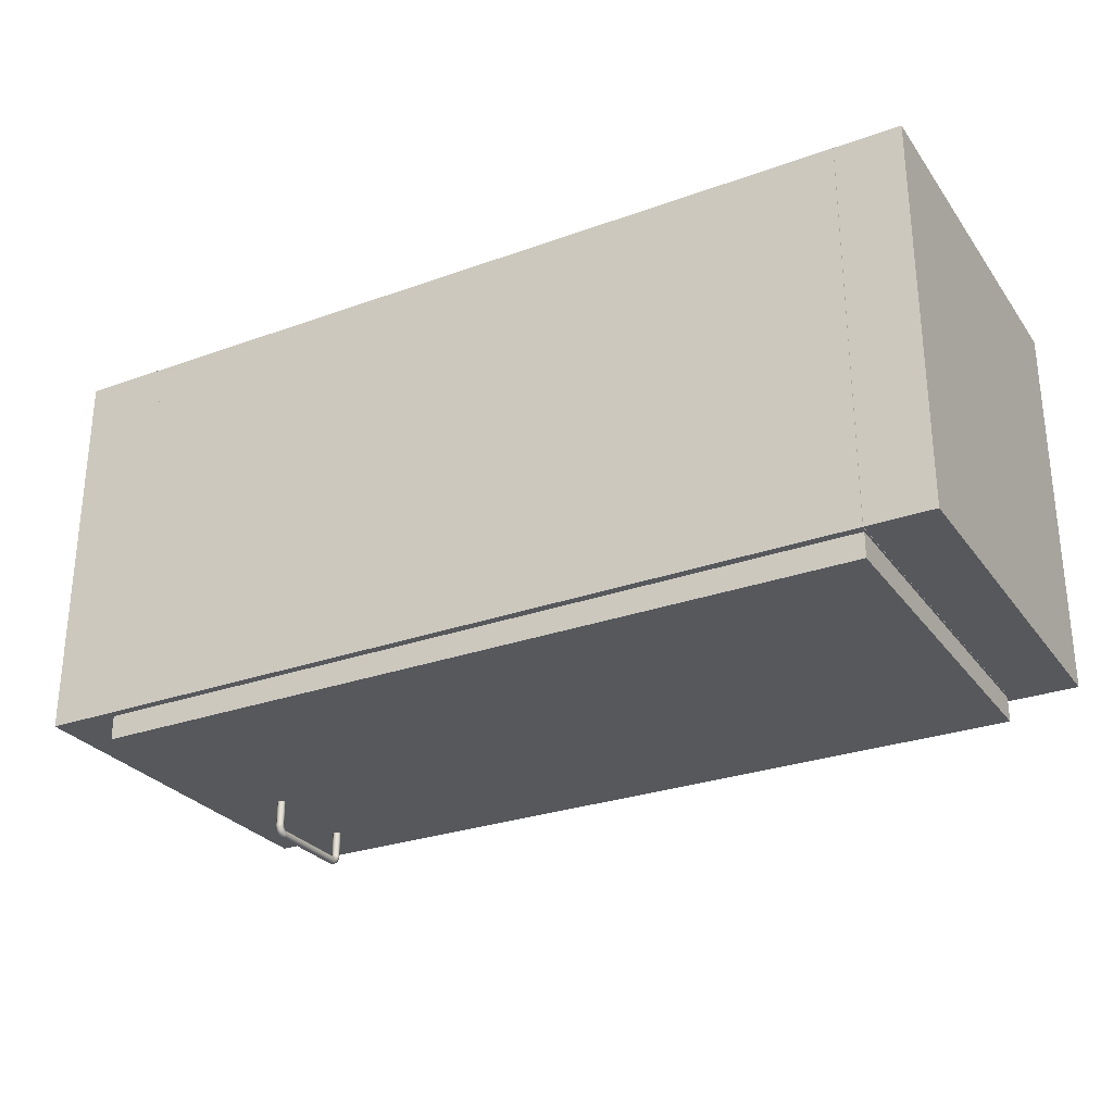
<metadata>
{"format":"obj","ext":"obj","renderer":"f3d","projection":"perspective","resolution":1024,"background":"white","views":[{"elev":-28.2,"azim":-151.4,"up":"+Z"}]}
</metadata>
<code>
v -0.5581 0.2271 0.3159
v -0.5581 -0.1314 -0.0426
v -0.5581 0.2271 -0.0426
v -0.5581 -0.1314 0.3159
v -0.5581 -0.1314 0.3159
v -0.5357 -0.1314 -0.0426
v -0.5357 -0.1314 0.3159
v -0.5357 0.2271 0.3159
v -0.5581 0.2271 -0.0426
v -0.5357 0.2271 -0.0426
v -0.5581 0.2271 0.3159
v -0.5357 -0.1314 0.3159
v 0.1364 -0.1314 -0.04259
v 0.1364 -0.1314 0.3159
v -0.5357 -0.1314 -0.04259
v 0.1364 -0.109 0.3159
v -0.5357 -0.109 -0.04259
v 0.1364 -0.109 -0.04259
v -0.5357 -0.109 0.3159
v -0.5357 -0.109 0.286
v 0.1364 0.2047 0.286
v 0.1364 -0.109 0.286
v -0.5357 0.2047 0.286
v 0.1364 0.2047 0.2935
v -0.5357 -0.109 0.2935
v -0.5357 0.2047 0.2935
v 0.1364 -0.109 0.2935
v 0.1364 0.01051 0.3159
v 0.1364 -0.109 0.2935
v 0.1364 0.01051 0.2935
v 0.1364 -0.109 0.3159
v -0.5357 -0.109 0.2935
v -0.5357 0.01051 0.2935
v -0.5357 -0.109 0.3159
v -0.5357 0.01051 0.3159
v 0.1364 0.2047 0.2935
v 0.1364 0.0852 0.3159
v 0.1364 0.0852 0.2935
v 0.1364 0.2047 0.3159
v -0.5357 0.0852 0.3159
v -0.5357 0.2047 0.2935
v -0.5357 0.0852 0.2935
v -0.5357 0.2047 0.3159
v 0.1588 -0.1314 0.3159
v 0.1588 0.2271 -0.04259
v 0.1588 -0.1314 -0.04259
v 0.1588 0.2271 0.3159
v 0.1364 -0.1314 0.3159
v 0.1364 0.2271 -0.04259
v 0.1364 0.2271 0.3159
v 0.1588 0.2271 -0.04259
v 0.1588 0.2271 0.3159
v -0.5357 0.08834 -0.04259
v 0.1364 0.08834 0.286
v 0.1364 0.08834 -0.04259
v -0.5357 0.08834 0.286
v 0.1364 0.06594 -0.04259
v -0.5357 0.06594 -0.04259
v -0.5357 0.06594 0.286
v 0.1364 0.06594 0.286
v -0.5357 0.2047 -0.04259
v 0.1364 0.2047 -0.04259
v -0.5357 0.2047 0.3159
v 0.1364 0.2271 0.3159
v -0.5357 0.2271 -0.04259
v -0.5357 0.2271 0.3159
v 0.1122 -0.06632 -0.0986
v 0.114 -0.06932 -0.09708
v 0.1122 -0.06955 -0.09753
v 0.114 -0.06624 -0.0981
v 0.114 -0.07192 -0.09518
v 0.1103 -0.06932 -0.09708
v 0.1122 -0.06324 -0.0986
v 0.1154 -0.06602 -0.09674
v 0.1122 -0.07228 -0.09553
v 0.1154 -0.06868 -0.09585
v 0.1103 -0.06624 -0.0981
v 0.1103 -0.07192 -0.09518
v 0.114 -0.06324 -0.0981
v 0.1122 -0.07427 -0.09281
v 0.1154 -0.07094 -0.0942
v 0.1089 -0.06602 -0.09674
v 0.1089 -0.06868 -0.09585
v 0.114 0.01705 -0.09807
v 0.1103 -0.06324 -0.0981
v 0.1159 -0.06571 -0.09487
v 0.1154 -0.06324 -0.09674
v 0.114 -0.07382 -0.09257
v 0.1103 -0.07382 -0.09257
v 0.1159 -0.06782 -0.09417
v 0.1089 -0.07094 -0.0942
v 0.1122 0.01713 -0.09857
v 0.1103 0.01705 -0.09807
v 0.1122 -0.07535 -0.08958
v 0.1103 -0.07485 -0.0895
v 0.1159 -0.06961 -0.09286
v 0.1154 -0.07259 -0.09194
v 0.1084 -0.06571 -0.09487
v 0.1089 -0.06324 -0.09674
v 0.1084 -0.06782 -0.09417
v 0.114 0.02013 -0.09705
v 0.1154 0.01683 -0.09671
v 0.1154 -0.06541 -0.093
v 0.1159 -0.06324 -0.09487
v 0.114 -0.07485 -0.0895
v 0.1089 -0.07259 -0.09194
v 0.1154 -0.06695 -0.09249
v 0.1084 -0.06961 -0.09286
v 0.1103 0.02013 -0.09705
v 0.1122 0.02036 -0.0975
v 0.1089 0.01683 -0.09671
v 0.1122 -0.07538 -0.065
v 0.1103 -0.07488 -0.065
v 0.1089 -0.07348 -0.08927
v 0.1154 -0.06827 -0.09153
v 0.1159 -0.07091 -0.09107
v 0.1154 -0.07348 -0.08927
v 0.1089 -0.06541 -0.093
v 0.1084 -0.06324 -0.09487
v 0.1089 -0.06695 -0.09249
v 0.114 0.02273 -0.09515
v 0.1154 0.01949 -0.09582
v 0.1159 0.01652 -0.09484
v 0.114 -0.06519 -0.09164
v 0.1154 -0.06324 -0.093
v 0.114 -0.07488 -0.065
v 0.1084 -0.07091 -0.09107
v 0.114 -0.06632 -0.09126
v 0.1089 -0.06827 -0.09153
v 0.1103 0.02273 -0.09515
v 0.1089 0.01949 -0.09582
v 0.1122 0.02309 -0.09551
v 0.1084 0.01652 -0.09484
v 0.1089 -0.07351 -0.065
v 0.1084 -0.07161 -0.08897
v 0.114 -0.06729 -0.09055
v 0.1154 -0.06923 -0.09021
v 0.1159 -0.07161 -0.08897
v 0.1154 -0.07351 -0.065
v 0.1103 -0.06519 -0.09164
v 0.1089 -0.06324 -0.093
v 0.1103 -0.06632 -0.09126
v 0.1122 0.02508 -0.09278
v 0.1154 0.02175 -0.09417
v 0.1159 0.01862 -0.09414
v 0.1154 0.01622 -0.09297
v 0.1122 -0.06608 -0.09081
v 0.114 -0.06324 -0.09164
v 0.1089 -0.06923 -0.09021
v 0.1122 -0.06693 -0.09019
v 0.1103 -0.06729 -0.09055
v 0.1103 0.02463 -0.09255
v 0.1089 0.02175 -0.09417
v 0.1084 0.01862 -0.09414
v 0.114 0.02463 -0.09255
v 0.1089 0.01622 -0.09297
v 0.1122 -0.06511 -0.09113
v 0.1084 -0.07164 -0.065
v 0.1089 -0.06975 -0.08867
v 0.1122 -0.06755 -0.08934
v 0.114 -0.068 -0.08957
v 0.1154 -0.06975 -0.08867
v 0.1159 -0.07164 -0.065
v 0.1103 -0.06324 -0.09164
v 0.1122 0.02616 -0.08955
v 0.1103 0.02565 -0.08947
v 0.1154 0.0234 -0.09191
v 0.1159 0.02041 -0.09283
v 0.1154 0.01776 -0.09246
v 0.114 0.016 -0.09161
v 0.1122 -0.06324 -0.09113
v 0.1103 -0.068 -0.08957
v 0.1089 0.0234 -0.09191
v 0.1084 0.02041 -0.09283
v 0.1089 0.01776 -0.09246
v 0.114 0.02565 -0.08947
v 0.1122 0.01591 -0.09111
v 0.1103 0.016 -0.09161
v 0.1089 -0.06978 -0.06499
v 0.1103 -0.06838 -0.08844
v 0.1122 -0.06788 -0.08836
v 0.114 -0.06838 -0.08844
v 0.1154 -0.06978 -0.06499
v 0.1122 0.02618 -0.065
v 0.1103 0.02568 -0.065
v 0.1089 0.02429 -0.08925
v 0.1154 0.02429 -0.08925
v 0.1159 0.02172 -0.09105
v 0.1154 0.01908 -0.0915
v 0.114 0.01712 -0.09123
v 0.1122 0.01689 -0.09078
v 0.1084 0.02172 -0.09105
v 0.1089 0.01908 -0.0915
v 0.1103 0.01712 -0.09123
v 0.114 0.02568 -0.065
v 0.1103 -0.06841 -0.06499
v 0.1122 -0.06791 -0.06499
v 0.114 -0.06841 -0.06499
v 0.1089 0.02431 -0.065
v 0.1084 0.02242 -0.08894
v 0.1154 0.02431 -0.065
v 0.1159 0.02242 -0.08894
v 0.1154 0.02004 -0.09018
v 0.114 0.0181 -0.09052
v 0.1122 0.01774 -0.09016
v 0.1089 0.02004 -0.09018
v 0.1103 0.0181 -0.09052
v 0.1084 0.02245 -0.065
v 0.1159 0.02245 -0.065
v 0.1089 0.02055 -0.08864
v 0.1154 0.02055 -0.08864
v 0.114 0.01881 -0.08954
v 0.1122 0.01836 -0.08931
v 0.1103 0.01881 -0.08954
v 0.1089 0.02058 -0.06499
v 0.1154 0.02058 -0.06499
v 0.1103 0.01919 -0.08842
v 0.114 0.01919 -0.08842
v 0.1122 0.01869 -0.08833
v 0.1103 0.01921 -0.06499
v 0.114 0.01921 -0.06499
v 0.1122 0.01871 -0.06499
v 0.1122 -0.07161 -0.08897
v 0.1122 -0.07164 -0.065
v 0.1122 -0.07091 -0.09107
v 0.1122 -0.06961 -0.09286
v 0.1122 -0.06782 -0.09417
v 0.1122 -0.06571 -0.09487
v 0.1122 -0.06324 -0.09487
v 0.1122 0.01652 -0.09484
v 0.1122 0.01862 -0.09414
v 0.1122 0.02041 -0.09283
v 0.1122 0.02172 -0.09105
v 0.1122 0.02242 -0.08894
v 0.1122 0.02245 -0.065
v 0.1571 -0.1239 -0.04259
v -0.5563 0.2196 -0.04258
v -0.5563 -0.1239 -0.04259
v 0.1571 0.2196 -0.04259
v -0.5563 0.2196 -0.06499
v -0.5563 -0.1239 -0.06499
v 0.1571 0.2196 -0.06499
v 0.1571 -0.1239 -0.06499
v -0.6179 0.2271 -0.04259
v -0.5583 0.2271 0.3159
v -0.5583 0.2271 -0.04259
v -0.6179 0.2271 0.3159
v -0.5581 -0.1314 -0.04259
v -0.6177 -0.1314 -0.04259
v -0.6177 -0.1314 0.3159
v -0.5581 -0.1314 0.3159
v 0.1589 0.2271 -0.04259
v 0.2184 0.2271 0.3159
v 0.2184 0.2271 -0.04259
v 0.1588 0.2271 0.3159
v 0.2186 -0.1314 -0.04259
v 0.159 -0.1314 -0.04259
v 0.159 -0.1314 0.3159
v 0.2186 -0.1314 0.00222
v 0.159 -0.1314 0.00222
v 0.2186 -0.1314 0.3159
g mesh1_mesh1-geometry
f 1 2 3
f 2 1 4
f 3 2 1
f 4 1 2
g mesh2_mesh2-geometry
f 5 6 7
f 6 5 2
f 7 6 5
f 2 5 6
f 6 8 7
f 7 8 6
f 9 6 2
f 2 6 9
f 8 6 10
f 10 6 8
f 6 9 10
f 10 9 6
g mesh2_mesh2-geometry
f 8 5 7
f 7 5 8
f 5 8 11
f 11 8 5
f 10 11 8
f 8 11 10
f 11 10 9
f 9 10 11
g mesh3_mesh3-geometry
l 7 6
l 5 7
l 6 2
l 6 10
l 10 9
g mesh4_mesh4-geometry
f 12 13 14
f 13 12 15
f 14 13 12
f 15 12 13
f 13 16 14
f 14 16 13
f 12 17 15
f 15 17 12
f 17 13 15
f 15 13 17
f 16 13 18
f 18 13 16
f 17 12 19
f 19 12 17
f 13 17 18
f 18 17 13
f 18 19 16
f 16 19 18
f 19 18 17
f 17 18 19
g mesh4_mesh4-geometry
f 16 12 14
f 14 12 16
f 12 16 19
f 19 16 12
g mesh5_mesh5-geometry
l 14 13
l 12 14
l 13 15
l 13 18
l 15 12
l 15 17
l 18 17
l 16 18
l 17 19
g mesh6_mesh6-geometry
f 20 21 22
f 21 20 23
f 22 21 20
f 23 20 21
f 24 22 21
f 21 22 24
f 22 25 20
f 20 25 22
f 20 26 23
f 23 26 20
f 26 21 23
f 23 21 26
f 22 24 27
f 27 24 22
f 21 26 24
f 24 26 21
f 25 22 27
f 27 22 25
f 26 20 25
f 25 20 26
g mesh6_mesh6-geometry
f 24 25 27
f 27 25 24
f 25 24 26
f 26 24 25
g mesh7_mesh7-geometry
l 25 27
l 20 25
l 25 26
l 27 22
l 27 24
l 22 20
l 20 23
l 23 26
l 26 24
l 22 21
l 24 21
l 21 23
g mesh8_mesh8-geometry
f 28 29 30
f 29 28 31
f 30 29 28
f 31 28 29
f 32 30 29
f 29 30 32
f 33 28 30
f 30 28 33
f 28 34 31
f 31 34 28
f 34 29 31
f 31 29 34
f 30 32 33
f 33 32 30
f 29 34 32
f 32 34 29
f 28 33 35
f 35 33 28
f 34 28 35
f 35 28 34
f 32 35 33
f 33 35 32
f 35 32 34
f 34 32 35
g mesh9_mesh9-geometry
l 32 29
l 34 32
l 32 33
l 29 30
l 29 31
l 34 35
l 31 34
l 35 33
l 33 30
l 30 28
l 31 28
l 28 35
g mesh10_mesh10-geometry
f 36 37 38
f 37 36 39
f 38 37 36
f 39 36 37
f 40 38 37
f 37 38 40
f 38 41 36
f 36 41 38
f 41 39 36
f 36 39 41
f 39 40 37
f 37 40 39
f 38 40 42
f 42 40 38
f 41 38 42
f 42 38 41
f 39 41 43
f 43 41 39
f 40 39 43
f 43 39 40
f 40 41 42
f 42 41 40
f 41 40 43
f 43 40 41
g mesh11_mesh11-geometry
l 42 38
l 40 42
l 42 41
l 38 36
l 38 37
l 40 43
l 37 40
l 43 41
l 41 36
l 36 39
l 37 39
l 39 43
g mesh12_mesh12-geometry
f 44 45 46
f 45 44 47
f 46 45 44
f 47 44 45
g mesh13_mesh13-geometry
f 48 46 44
f 46 48 13
f 44 46 48
f 13 48 46
f 48 49 13
f 13 49 48
f 49 46 13
f 13 46 49
f 49 48 50
f 50 48 49
f 46 49 51
f 51 49 46
g mesh13_mesh13-geometry
f 44 50 48
f 48 50 44
f 50 44 52
f 52 44 50
f 51 50 52
f 52 50 51
f 50 51 49
f 49 51 50
g mesh14_mesh14-geometry
l 48 13
l 44 48
l 13 46
l 13 49
l 49 51
l 50 49
g mesh15_mesh15-geometry
f 53 54 55
f 54 53 56
f 55 54 53
f 56 53 54
f 54 57 55
f 55 57 54
f 55 58 53
f 53 58 55
f 53 59 56
f 56 59 53
f 59 54 56
f 56 54 59
f 57 54 60
f 60 54 57
f 58 55 57
f 57 55 58
f 59 53 58
f 58 53 59
f 54 59 60
f 60 59 54
f 60 58 57
f 57 58 60
f 58 60 59
f 59 60 58
g mesh16_mesh16-geometry
l 55 53
l 54 55
l 57 55
l 58 53
l 53 56
l 56 54
l 60 54
l 60 57
l 57 58
l 58 59
l 59 56
l 59 60
g mesh17_mesh17-geometry
f 39 61 62
f 61 39 63
f 62 61 39
f 63 39 61
f 61 49 62
f 62 49 61
f 62 64 39
f 39 64 62
f 63 65 61
f 61 65 63
f 49 61 65
f 65 61 49
f 64 62 49
f 49 62 64
f 65 63 66
f 66 63 65
g mesh17_mesh17-geometry
f 64 63 39
f 39 63 64
f 63 64 66
f 66 64 63
f 65 64 49
f 49 64 65
f 64 65 66
f 66 65 64
g mesh18_mesh18-geometry
l 61 63
l 62 61
l 61 65
l 63 39
l 39 62
l 62 49
l 65 66
l 64 49
g mesh19_mesh19-geometry
f 67 68 69
f 68 67 70
f 69 68 67
f 70 67 68
f 71 69 68
f 68 69 71
f 72 67 69
f 69 67 72
f 73 70 67
f 67 70 73
f 74 68 70
f 70 68 74
f 69 71 75
f 75 71 69
f 76 71 68
f 68 71 76
f 67 72 77
f 77 72 67
f 69 78 72
f 72 78 69
f 70 73 79
f 79 73 70
f 77 73 67
f 67 73 77
f 68 74 76
f 76 74 68
f 79 74 70
f 70 74 79
f 71 80 75
f 75 80 71
f 78 69 75
f 75 69 78
f 71 76 81
f 81 76 71
f 72 82 77
f 77 82 72
f 78 83 72
f 72 83 78
f 73 84 79
f 79 84 73
f 73 77 85
f 85 77 73
f 86 76 74
f 74 76 86
f 74 79 87
f 87 79 74
f 80 71 88
f 88 71 80
f 89 75 80
f 80 75 89
f 75 89 78
f 78 89 75
f 90 81 76
f 76 81 90
f 81 88 71
f 71 88 81
f 82 72 83
f 83 72 82
f 82 85 77
f 77 85 82
f 83 78 91
f 91 78 83
f 84 73 92
f 92 73 84
f 84 87 79
f 79 87 84
f 93 73 85
f 85 73 93
f 76 86 90
f 90 86 76
f 87 86 74
f 74 86 87
f 88 94 80
f 80 94 88
f 80 95 89
f 89 95 80
f 89 91 78
f 78 91 89
f 81 90 96
f 96 90 81
f 88 81 97
f 97 81 88
f 83 98 82
f 82 98 83
f 85 82 99
f 99 82 85
f 91 100 83
f 83 100 91
f 73 93 92
f 92 93 73
f 92 101 84
f 84 101 92
f 87 84 102
f 102 84 87
f 99 93 85
f 85 93 99
f 103 90 86
f 86 90 103
f 86 87 104
f 104 87 86
f 94 88 105
f 105 88 94
f 95 80 94
f 94 80 95
f 95 106 89
f 89 106 95
f 91 89 106
f 106 89 91
f 107 96 90
f 90 96 107
f 96 97 81
f 81 97 96
f 97 105 88
f 88 105 97
f 98 83 100
f 100 83 98
f 98 99 82
f 82 99 98
f 100 91 108
f 108 91 100
f 109 92 93
f 93 92 109
f 101 92 110
f 110 92 101
f 101 102 84
f 84 102 101
f 102 104 87
f 87 104 102
f 93 99 111
f 111 99 93
f 90 103 107
f 107 103 90
f 104 103 86
f 86 103 104
f 105 112 94
f 94 112 105
f 94 113 95
f 95 113 94
f 106 95 114
f 114 95 106
f 106 108 91
f 91 108 106
f 96 107 115
f 115 107 96
f 97 96 116
f 116 96 97
f 105 97 117
f 117 97 105
f 100 118 98
f 98 118 100
f 99 98 119
f 119 98 99
f 108 120 100
f 100 120 108
f 92 109 110
f 110 109 92
f 111 109 93
f 93 109 111
f 110 121 101
f 101 121 110
f 102 101 122
f 122 101 102
f 104 102 123
f 123 102 104
f 119 111 99
f 99 111 119
f 124 107 103
f 103 107 124
f 103 104 125
f 125 104 103
f 112 105 126
f 126 105 112
f 113 94 112
f 112 94 113
f 113 114 95
f 95 114 113
f 114 127 106
f 106 127 114
f 108 106 127
f 127 106 108
f 128 115 107
f 107 115 128
f 115 116 96
f 96 116 115
f 116 117 97
f 97 117 116
f 117 126 105
f 105 126 117
f 118 100 120
f 120 100 118
f 118 119 98
f 98 119 118
f 120 108 129
f 129 108 120
f 130 110 109
f 109 110 130
f 109 111 131
f 131 111 109
f 121 110 132
f 132 110 121
f 121 122 101
f 101 122 121
f 122 123 102
f 102 123 122
f 123 125 104
f 104 125 123
f 111 119 133
f 133 119 111
f 107 124 128
f 128 124 107
f 125 124 103
f 103 124 125
f 126 113 112
f 112 113 126
f 114 113 134
f 134 113 114
f 127 114 135
f 135 114 127
f 127 129 108
f 108 129 127
f 115 128 136
f 136 128 115
f 116 115 137
f 137 115 116
f 117 116 138
f 138 116 117
f 126 117 139
f 139 117 126
f 120 140 118
f 118 140 120
f 119 118 141
f 141 118 119
f 129 142 120
f 120 142 129
f 110 130 132
f 132 130 110
f 131 130 109
f 109 130 131
f 133 131 111
f 111 131 133
f 143 121 132
f 132 121 143
f 122 121 144
f 144 121 122
f 123 122 145
f 145 122 123
f 125 123 146
f 146 123 125
f 141 133 119
f 119 133 141
f 124 147 128
f 128 147 124
f 124 125 148
f 148 125 124
f 113 126 134
f 134 126 113
f 134 135 114
f 114 135 134
f 135 149 127
f 127 149 135
f 129 127 149
f 149 127 129
f 128 150 136
f 136 150 128
f 136 137 115
f 115 137 136
f 137 138 116
f 116 138 137
f 138 139 117
f 117 139 138
f 134 126 139
f 139 126 134
f 140 120 142
f 142 120 140
f 140 141 118
f 118 141 140
f 142 129 151
f 151 129 142
f 152 132 130
f 130 132 152
f 130 131 153
f 153 131 130
f 131 133 154
f 154 133 131
f 121 143 155
f 155 143 121
f 132 152 143
f 143 152 132
f 155 144 121
f 121 144 155
f 144 145 122
f 122 145 144
f 145 146 123
f 123 146 145
f 146 148 125
f 125 148 146
f 133 141 156
f 156 141 133
f 147 124 157
f 157 124 147
f 150 128 147
f 147 128 150
f 148 157 124
f 124 157 148
f 135 134 158
f 158 134 135
f 149 135 159
f 159 135 149
f 149 151 129
f 129 151 149
f 160 136 150
f 150 136 160
f 137 136 161
f 161 136 137
f 138 137 162
f 162 137 138
f 139 138 163
f 163 138 139
f 134 139 158
f 158 139 134
f 147 140 142
f 142 140 147
f 141 140 164
f 164 140 141
f 150 142 151
f 151 142 150
f 153 152 130
f 130 152 153
f 154 153 131
f 131 153 154
f 156 154 133
f 133 154 156
f 165 155 143
f 143 155 165
f 166 143 152
f 152 143 166
f 144 155 167
f 167 155 144
f 145 144 168
f 168 144 145
f 146 145 169
f 169 145 146
f 148 146 170
f 170 146 148
f 164 156 141
f 141 156 164
f 140 147 157
f 157 147 140
f 142 150 147
f 147 150 142
f 157 148 171
f 171 148 157
f 158 159 135
f 135 159 158
f 159 172 149
f 149 172 159
f 151 149 172
f 172 149 151
f 136 160 161
f 161 160 136
f 150 172 160
f 160 172 150
f 161 162 137
f 137 162 161
f 162 163 138
f 138 163 162
f 158 139 163
f 163 139 158
f 157 164 140
f 140 164 157
f 172 150 151
f 151 150 172
f 152 153 173
f 173 153 152
f 153 154 174
f 174 154 153
f 154 156 175
f 175 156 154
f 155 165 176
f 176 165 155
f 143 166 165
f 165 166 143
f 173 166 152
f 152 166 173
f 176 167 155
f 155 167 176
f 167 168 144
f 144 168 167
f 168 169 145
f 145 169 168
f 169 170 146
f 146 170 169
f 177 148 170
f 170 148 177
f 156 164 178
f 178 164 156
f 148 177 171
f 171 177 148
f 164 157 171
f 171 157 164
f 159 158 179
f 179 158 159
f 172 159 180
f 180 159 172
f 181 161 160
f 160 161 181
f 180 160 172
f 172 160 180
f 162 161 182
f 182 161 162
f 163 162 183
f 183 162 163
f 158 163 179
f 179 163 158
f 174 173 153
f 153 173 174
f 175 174 154
f 154 174 175
f 178 175 156
f 156 175 178
f 184 176 165
f 165 176 184
f 185 165 166
f 166 165 185
f 166 173 186
f 186 173 166
f 167 176 187
f 187 176 167
f 168 167 188
f 188 167 168
f 169 168 189
f 189 168 169
f 170 169 190
f 190 169 170
f 170 191 177
f 177 191 170
f 164 177 178
f 178 177 164
f 177 164 171
f 171 164 177
f 179 180 159
f 159 180 179
f 161 181 182
f 182 181 161
f 160 180 181
f 181 180 160
f 182 183 162
f 162 183 182
f 179 163 183
f 183 163 179
f 173 174 192
f 192 174 173
f 174 175 193
f 193 175 174
f 175 178 194
f 194 178 175
f 176 184 195
f 195 184 176
f 165 185 184
f 184 185 165
f 186 185 166
f 166 185 186
f 192 186 173
f 173 186 192
f 195 187 176
f 176 187 195
f 187 188 167
f 167 188 187
f 188 189 168
f 168 189 188
f 189 190 169
f 169 190 189
f 191 170 190
f 190 170 191
f 191 178 177
f 177 178 191
f 180 179 196
f 196 179 180
f 197 182 181
f 181 182 197
f 196 181 180
f 180 181 196
f 183 182 198
f 198 182 183
f 179 183 196
f 196 183 179
f 193 192 174
f 174 192 193
f 194 193 175
f 175 193 194
f 178 191 194
f 194 191 178
f 185 195 184
f 184 195 185
f 185 186 199
f 199 186 185
f 186 192 200
f 200 192 186
f 187 195 201
f 201 195 187
f 188 187 202
f 202 187 188
f 189 188 203
f 203 188 189
f 190 189 204
f 204 189 190
f 190 205 191
f 191 205 190
f 182 197 198
f 198 197 182
f 181 196 197
f 197 196 181
f 196 183 198
f 198 183 196
f 192 193 206
f 206 193 192
f 193 194 207
f 207 194 193
f 205 194 191
f 191 194 205
f 185 201 195
f 195 201 185
f 200 199 186
f 186 199 200
f 199 201 185
f 185 201 199
f 206 200 192
f 192 200 206
f 201 202 187
f 187 202 201
f 202 203 188
f 188 203 202
f 203 204 189
f 189 204 203
f 205 190 204
f 204 190 205
f 196 198 197
f 197 198 196
f 207 206 193
f 193 206 207
f 194 205 207
f 207 205 194
f 199 200 208
f 208 200 199
f 199 209 201
f 201 209 199
f 200 206 210
f 210 206 200
f 202 201 209
f 209 201 202
f 203 202 211
f 211 202 203
f 204 203 212
f 212 203 204
f 204 213 205
f 205 213 204
f 206 207 214
f 214 207 206
f 205 214 207
f 207 214 205
f 210 208 200
f 200 208 210
f 208 209 199
f 199 209 208
f 214 210 206
f 206 210 214
f 209 211 202
f 202 211 209
f 211 212 203
f 203 212 211
f 213 204 212
f 212 204 213
f 214 205 213
f 213 205 214
f 208 210 215
f 215 210 208
f 208 216 209
f 209 216 208
f 210 214 217
f 217 214 210
f 211 209 216
f 216 209 211
f 212 211 218
f 218 211 212
f 212 219 213
f 213 219 212
f 213 217 214
f 214 217 213
f 217 215 210
f 210 215 217
f 215 216 208
f 208 216 215
f 216 218 211
f 211 218 216
f 219 212 218
f 218 212 219
f 217 213 219
f 219 213 217
f 215 217 220
f 220 217 215
f 215 221 216
f 216 221 215
f 218 216 221
f 221 216 218
f 218 222 219
f 219 222 218
f 219 220 217
f 217 220 219
f 220 221 215
f 215 221 220
f 222 218 221
f 221 218 222
f 220 219 222
f 222 219 220
f 221 220 222
f 222 220 221
g mesh20_mesh20-geometry
l 223 224
l 225 223
l 226 225
l 227 226
l 228 227
l 229 228
l 230 229
l 231 230
l 232 231
l 233 232
l 234 233
l 235 234
g mesh21_mesh21-geometry
l 70 67
l 74 70
l 67 77
l 86 74
l 77 82
l 103 86
l 82 98
l 124 103
l 98 118
l 157 124
l 118 140
l 140 157
g mesh22_mesh22-geometry
l 111 133
l 93 111
l 133 156
l 92 93
l 156 178
l 84 92
l 178 177
l 102 84
l 177 170
l 123 102
l 170 146
l 146 123
g mesh23_mesh23-geometry
l 199 208
l 185 199
l 208 215
l 184 185
l 215 220
l 195 184
l 220 222
l 201 195
l 222 221
l 209 201
l 221 216
l 216 209
g mesh24_mesh24-geometry
l 186 200
l 166 186
l 200 210
l 165 166
l 210 217
l 176 165
l 217 219
l 187 176
l 219 218
l 202 187
l 218 211
l 211 202
g mesh25_mesh25-geometry
l 113 134
l 112 113
l 134 158
l 126 112
l 158 179
l 139 126
l 179 196
l 163 139
l 196 197
l 183 163
l 197 198
l 198 183
g mesh26_mesh26-geometry
l 114 135
l 95 114
l 135 159
l 94 95
l 159 180
l 105 94
l 180 181
l 117 105
l 181 182
l 138 117
l 182 162
l 162 138
g mesh27_mesh27-geometry
f 236 237 238
f 237 236 239
f 238 237 236
f 239 236 237
f 240 238 237
f 237 238 240
f 241 236 238
f 238 236 241
f 236 242 239
f 239 242 236
f 239 240 237
f 237 240 239
f 238 240 241
f 241 240 238
f 236 241 243
f 243 241 236
f 242 236 243
f 243 236 242
f 240 239 242
f 242 239 240
f 240 243 241
f 241 243 240
f 243 240 242
f 242 240 243
g mesh28_mesh28-geometry
l 239 237
l 236 239
l 239 242
l 237 238
l 237 240
l 236 243
l 238 236
l 242 240
l 243 242
l 238 241
l 240 241
l 241 243
g mesh29_mesh29-geometry
f 244 245 246
f 245 244 247
f 245 248 246
f 249 247 244
f 250 245 247
f 248 245 251
f 247 249 250
f 245 250 251
f 250 248 251
f 248 250 249
g mesh29_mesh29-geometry
f 246 245 244
f 247 244 245
f 246 248 245
f 248 244 246
f 246 244 248
f 244 247 249
f 247 245 250
f 251 245 248
f 244 248 249
f 249 248 244
f 250 249 247
f 251 250 245
f 251 248 250
f 249 250 248
g mesh30_mesh30-geometry
l 248 249
g mesh31_mesh31-geometry
f 252 253 254
f 253 252 255
f 253 256 254
f 257 255 252
f 258 253 255
f 256 253 259
f 255 257 260
f 253 258 261
f 255 260 258
f 259 253 261
f 260 256 259
f 256 260 257
f 258 259 261
f 259 258 260
g mesh31_mesh31-geometry
f 254 253 252
f 255 252 253
f 254 256 253
f 256 252 254
f 254 252 256
f 252 255 257
f 255 253 258
f 259 253 256
f 252 256 257
f 257 256 252
f 260 257 255
f 261 258 253
f 258 260 255
f 261 253 259
f 259 256 260
f 257 260 256
f 261 259 258
f 260 258 259
g mesh32_mesh32-geometry
l 256 257

</code>
